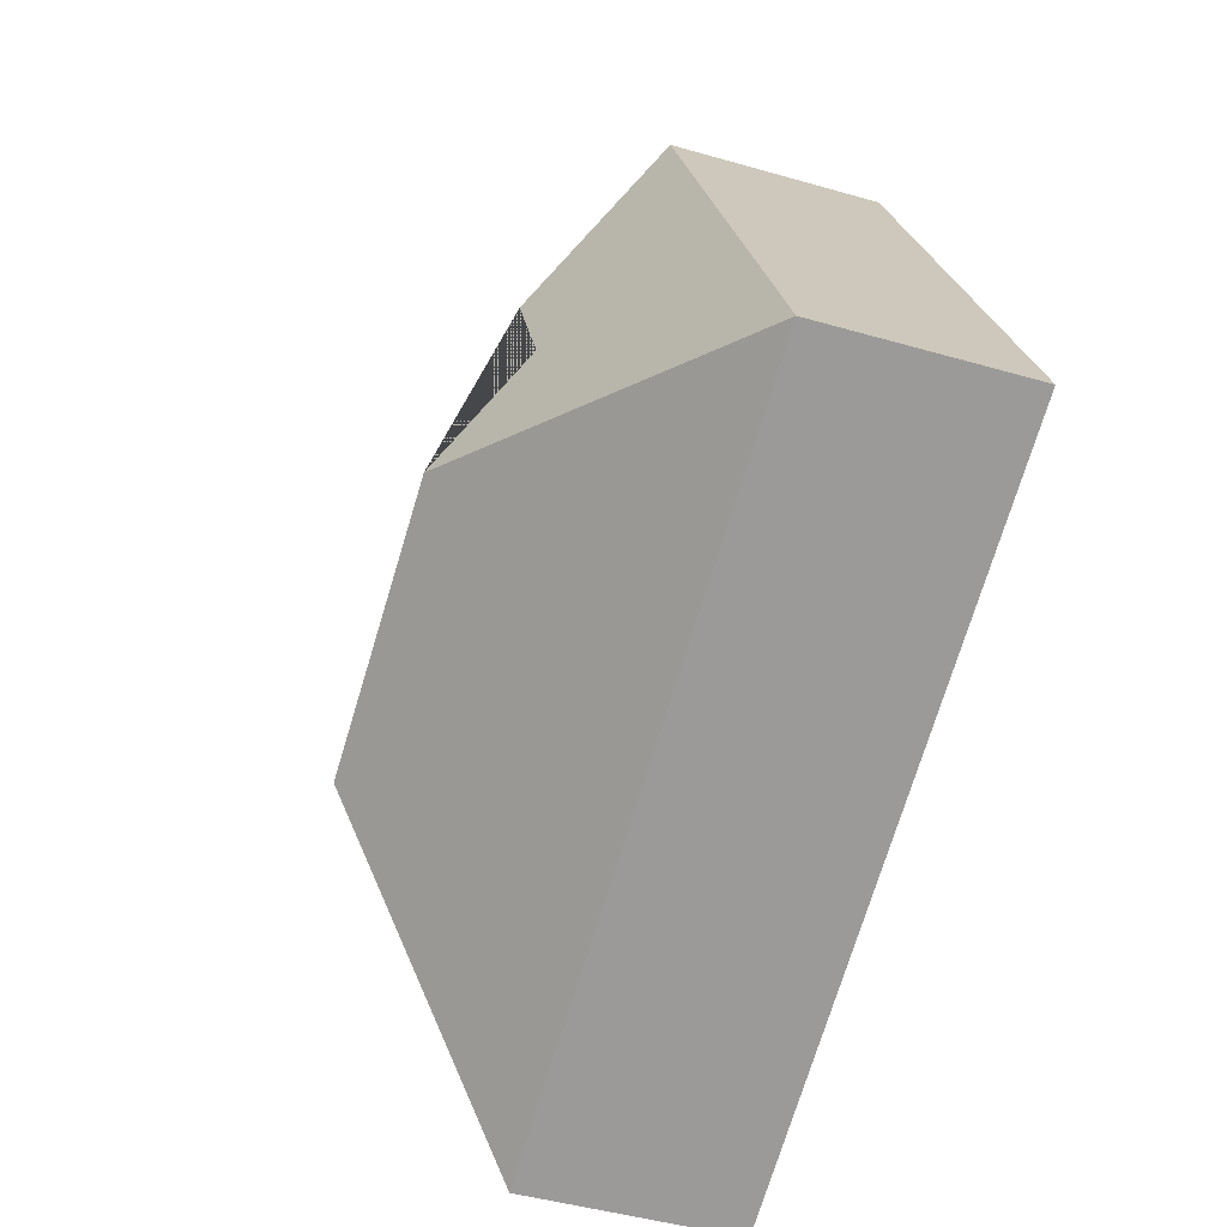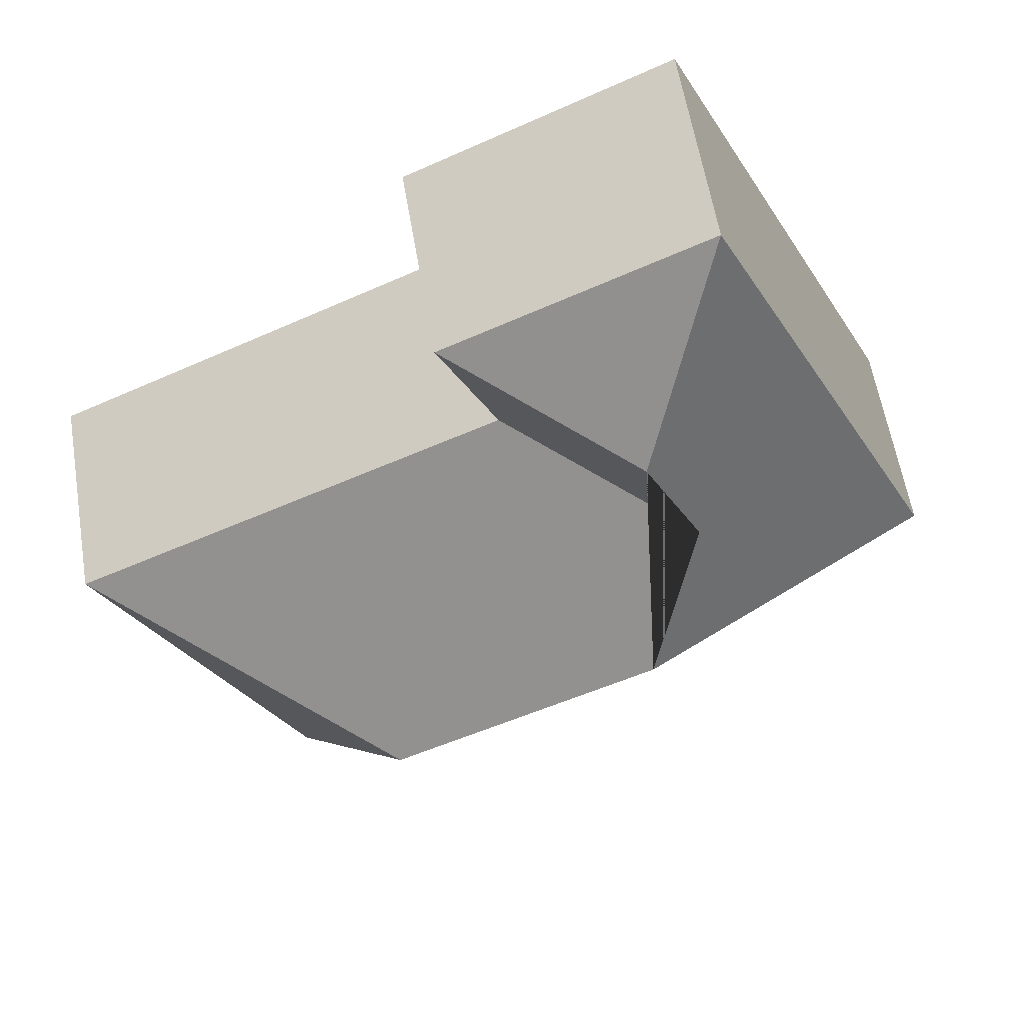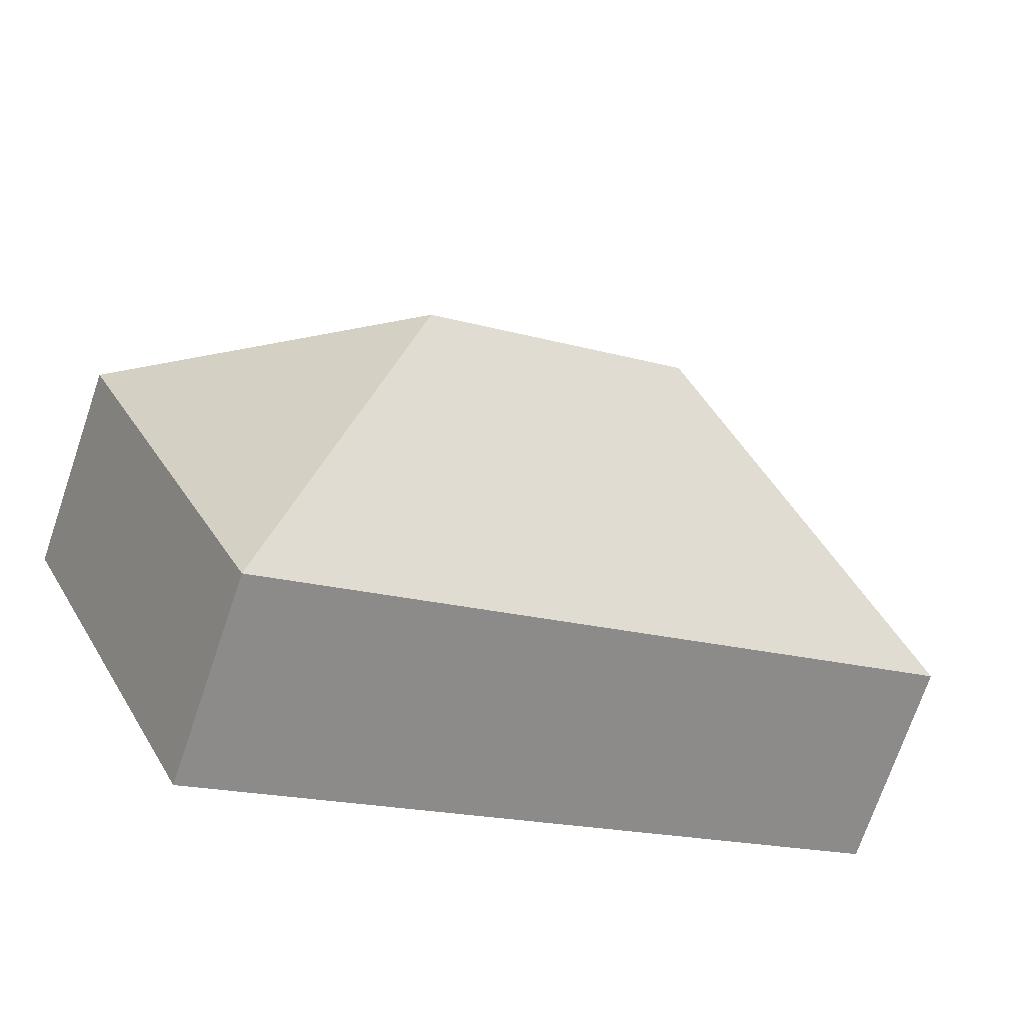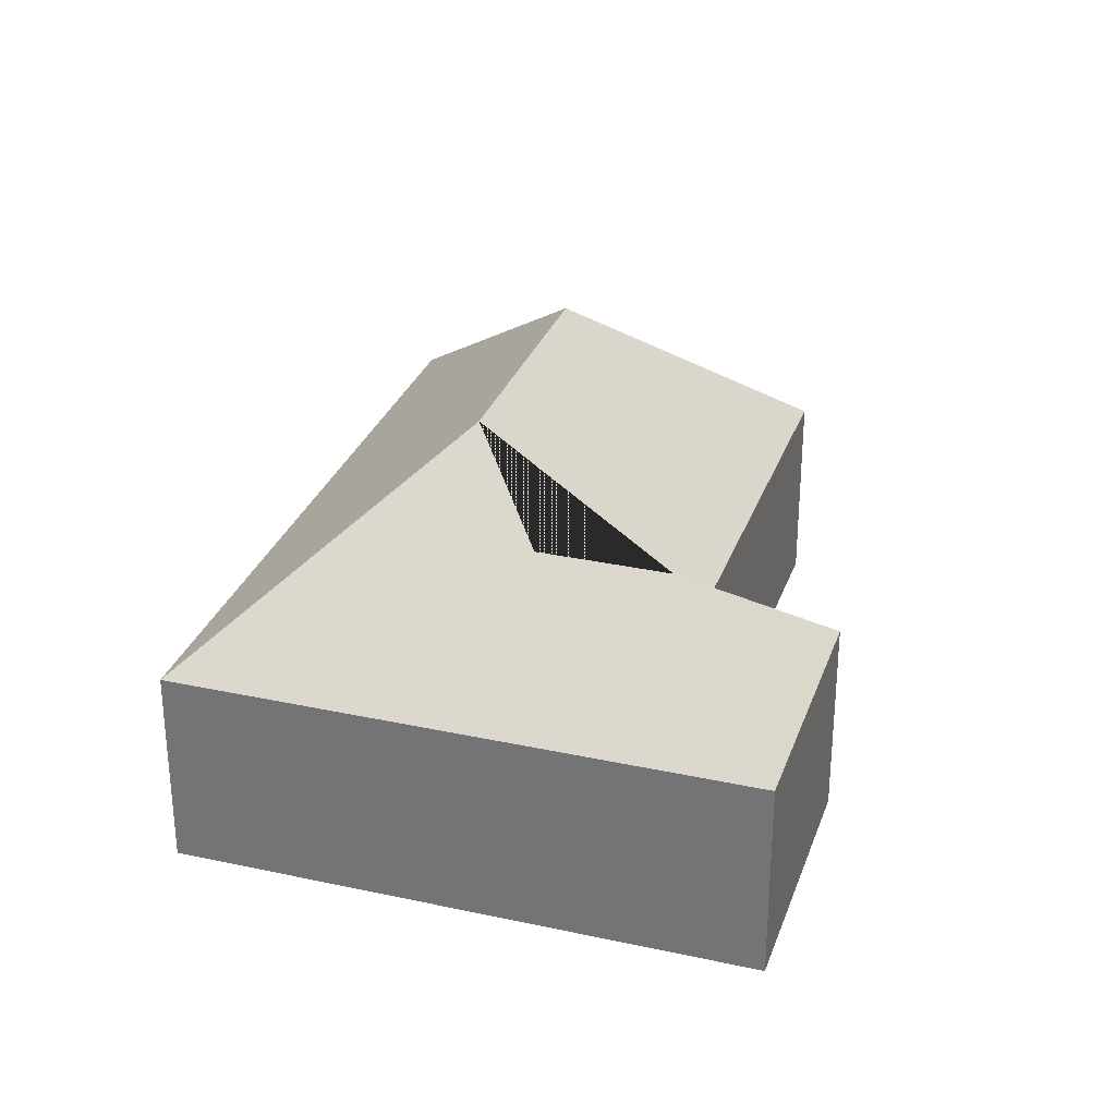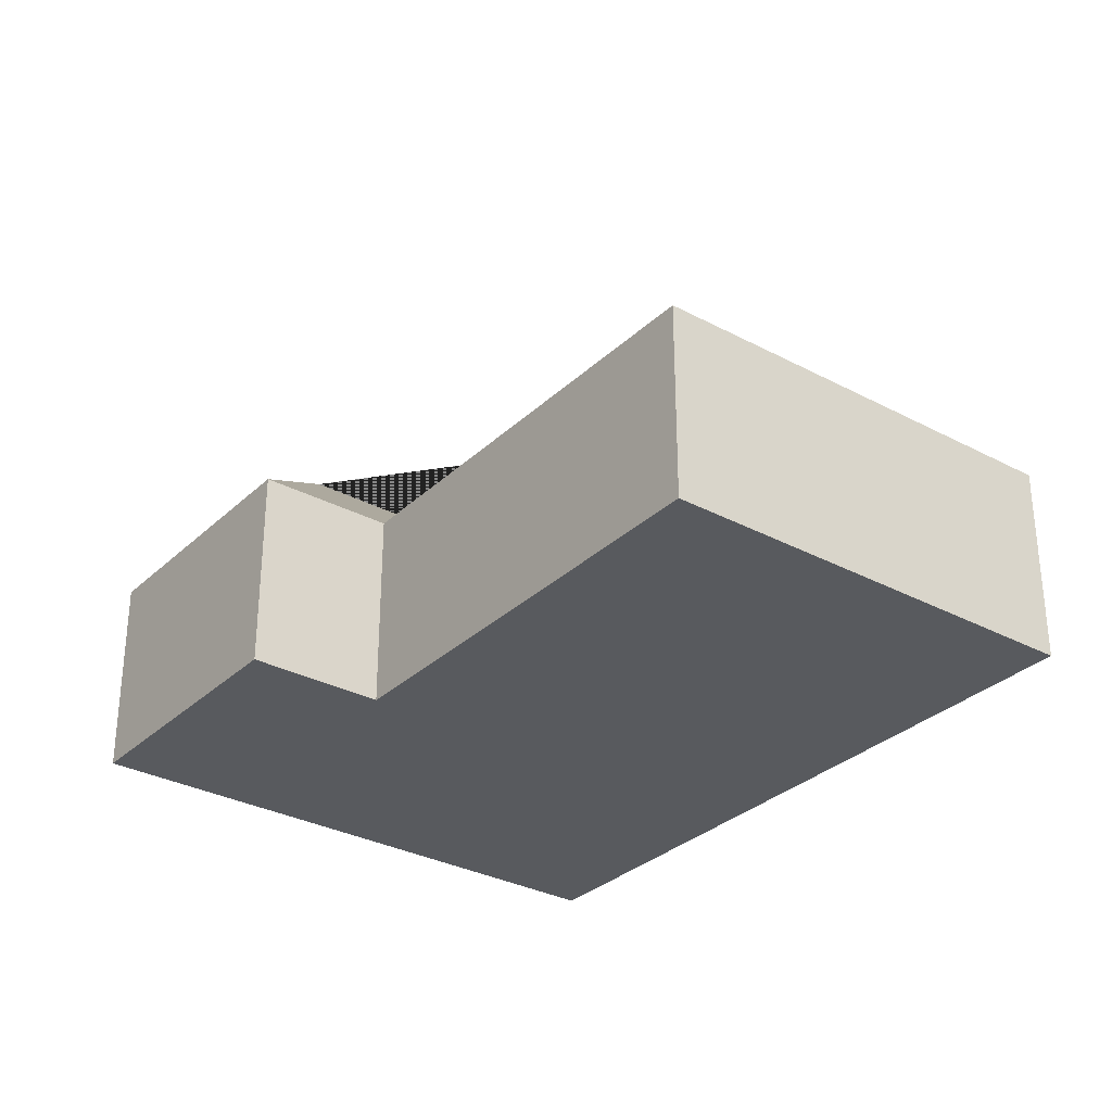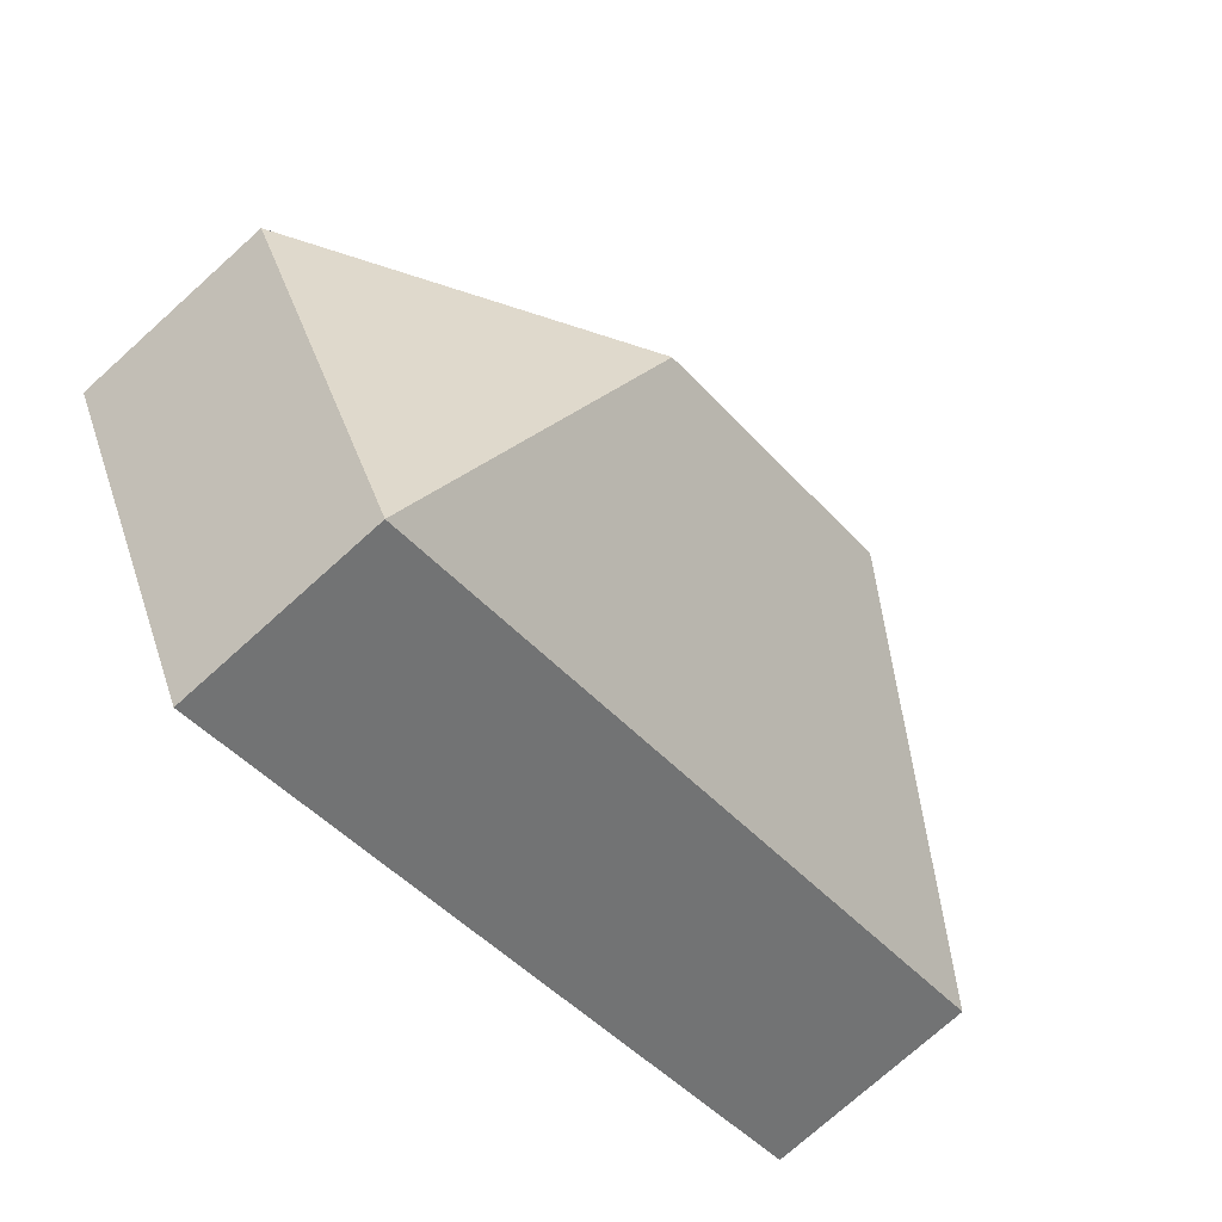
<metadata>
{"format":"obj","ext":"obj","renderer":"f3d","projection":"perspective","resolution":1024,"background":"white","views":[{"elev":-45.3,"azim":-108.5,"up":"+Z"},{"elev":58.9,"azim":170.6,"up":"+Z"},{"elev":-72.1,"azim":161.2,"up":"+Z"},{"elev":30.0,"azim":-47.5,"up":"+Y"},{"elev":-31.1,"azim":77.6,"up":"+Y"},{"elev":-74.6,"azim":132.0,"up":"+Z"}]}
</metadata>
<code>
o CG10_500_042072_0036
v 15.81 75 -214.8
v 108.2 75 -15.63
v 137.3 117 -84.35
v 116.3 117.1 -129.7
v 135.9 145 -174.8
v 202 75 -59.14
v 180.7 75 -105.3
v 229.6 145 -218.2
v 264.2 75 -330.1
v 335.2 75 -176.9
v 15.81 0 -214.8
v 108.2 0 -15.63
v 202 0 -59.14
v 180.7 0 -105.3
v 335.2 0 -176.9
v 264.2 0 -330.1
f 2 6 3
f 6 7 4 3
f 3 2 1 5 4
f 7 10 8 5 4
f 10 9 8
f 1 5 8 9
f 11 12 13 14 15 16
f 1 11 12 2
f 2 12 13 6
f 6 13 14 7
f 7 14 15 10
f 10 15 16 9
f 9 16 11 1

</code>
